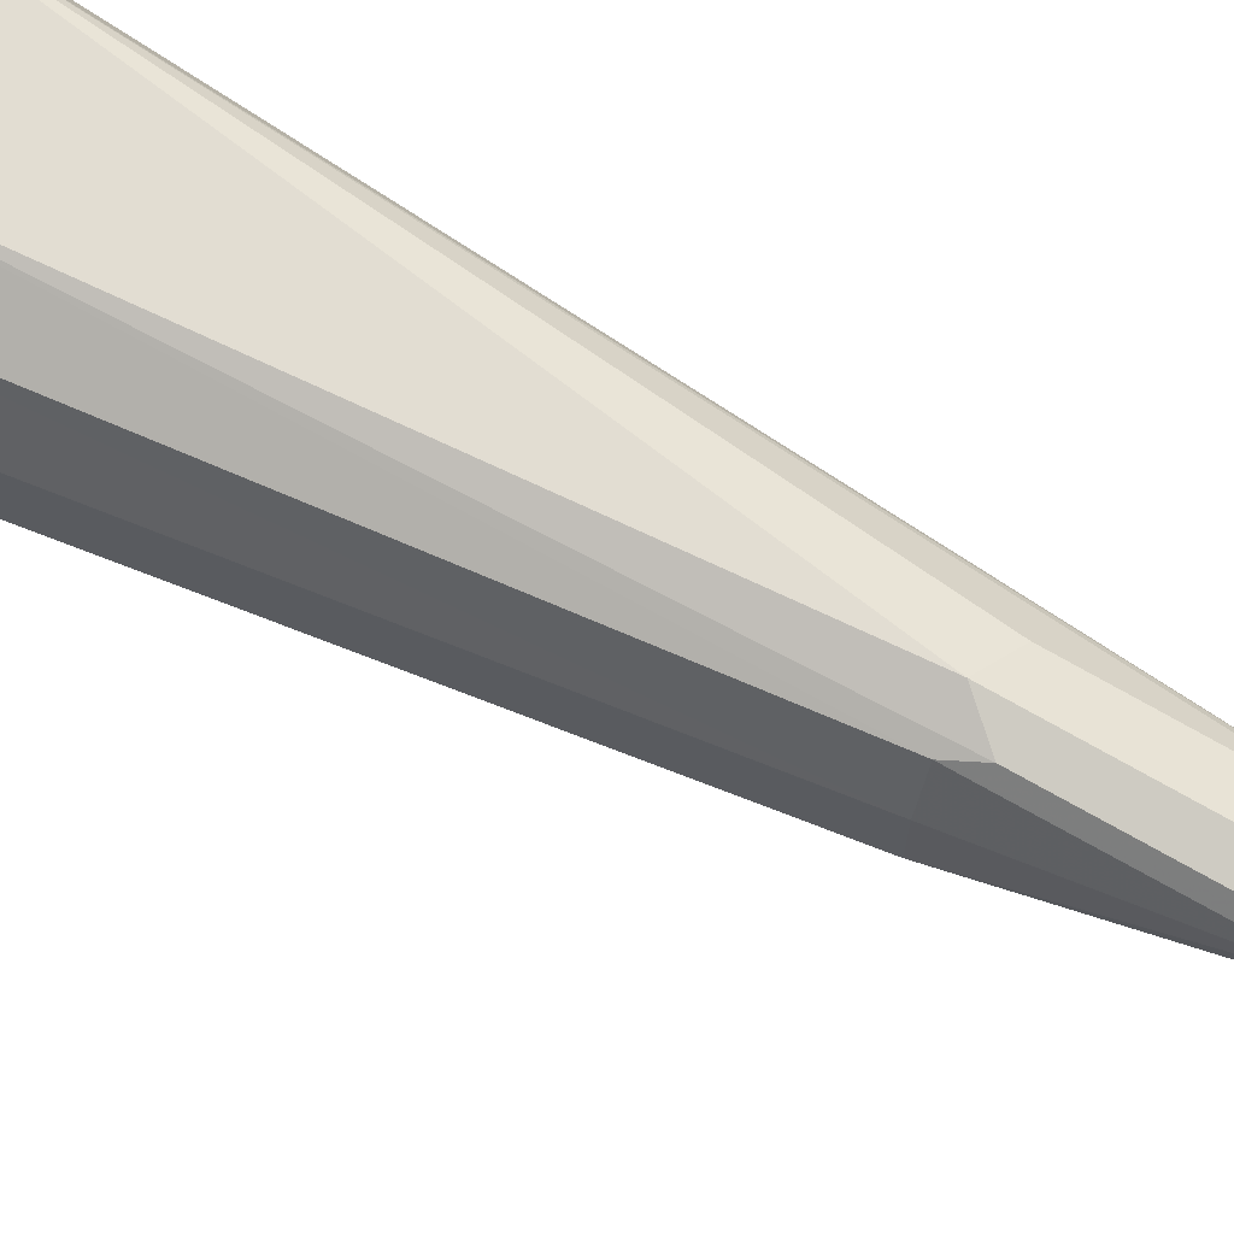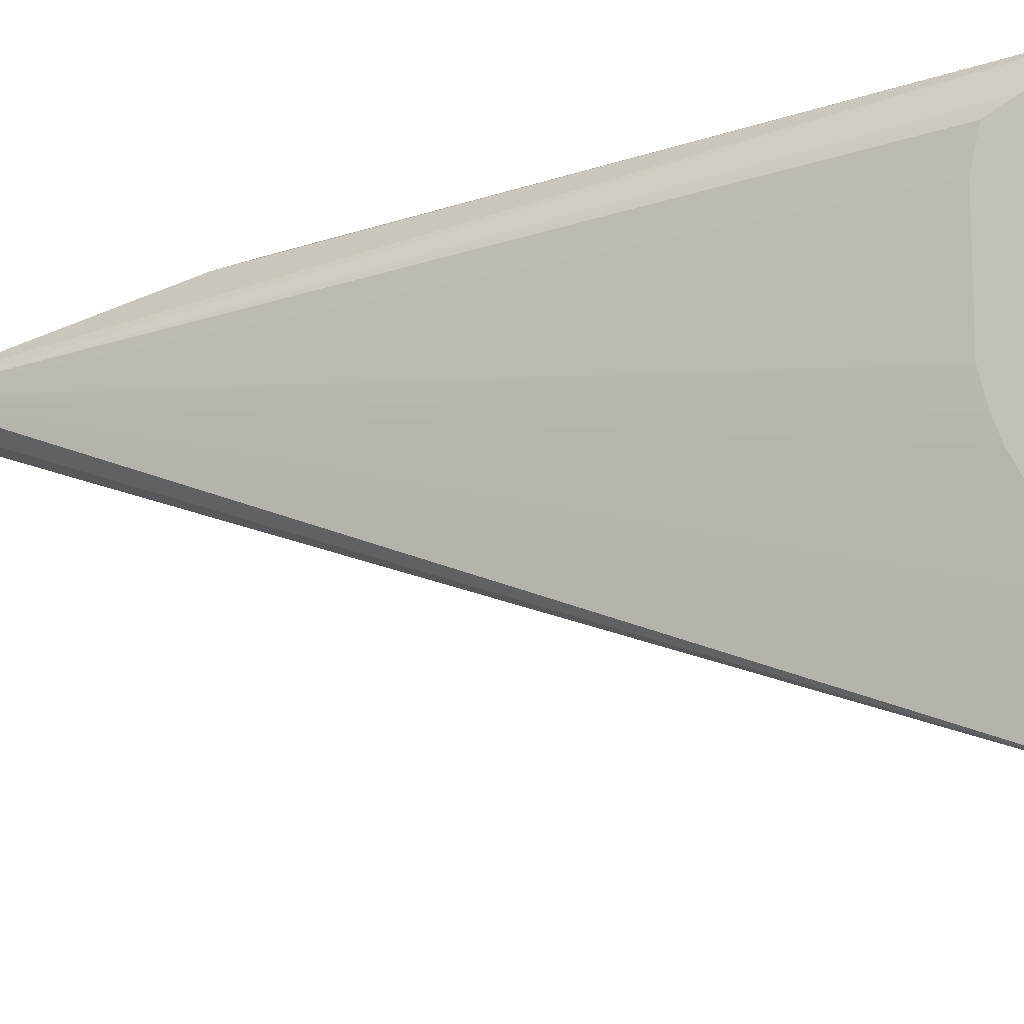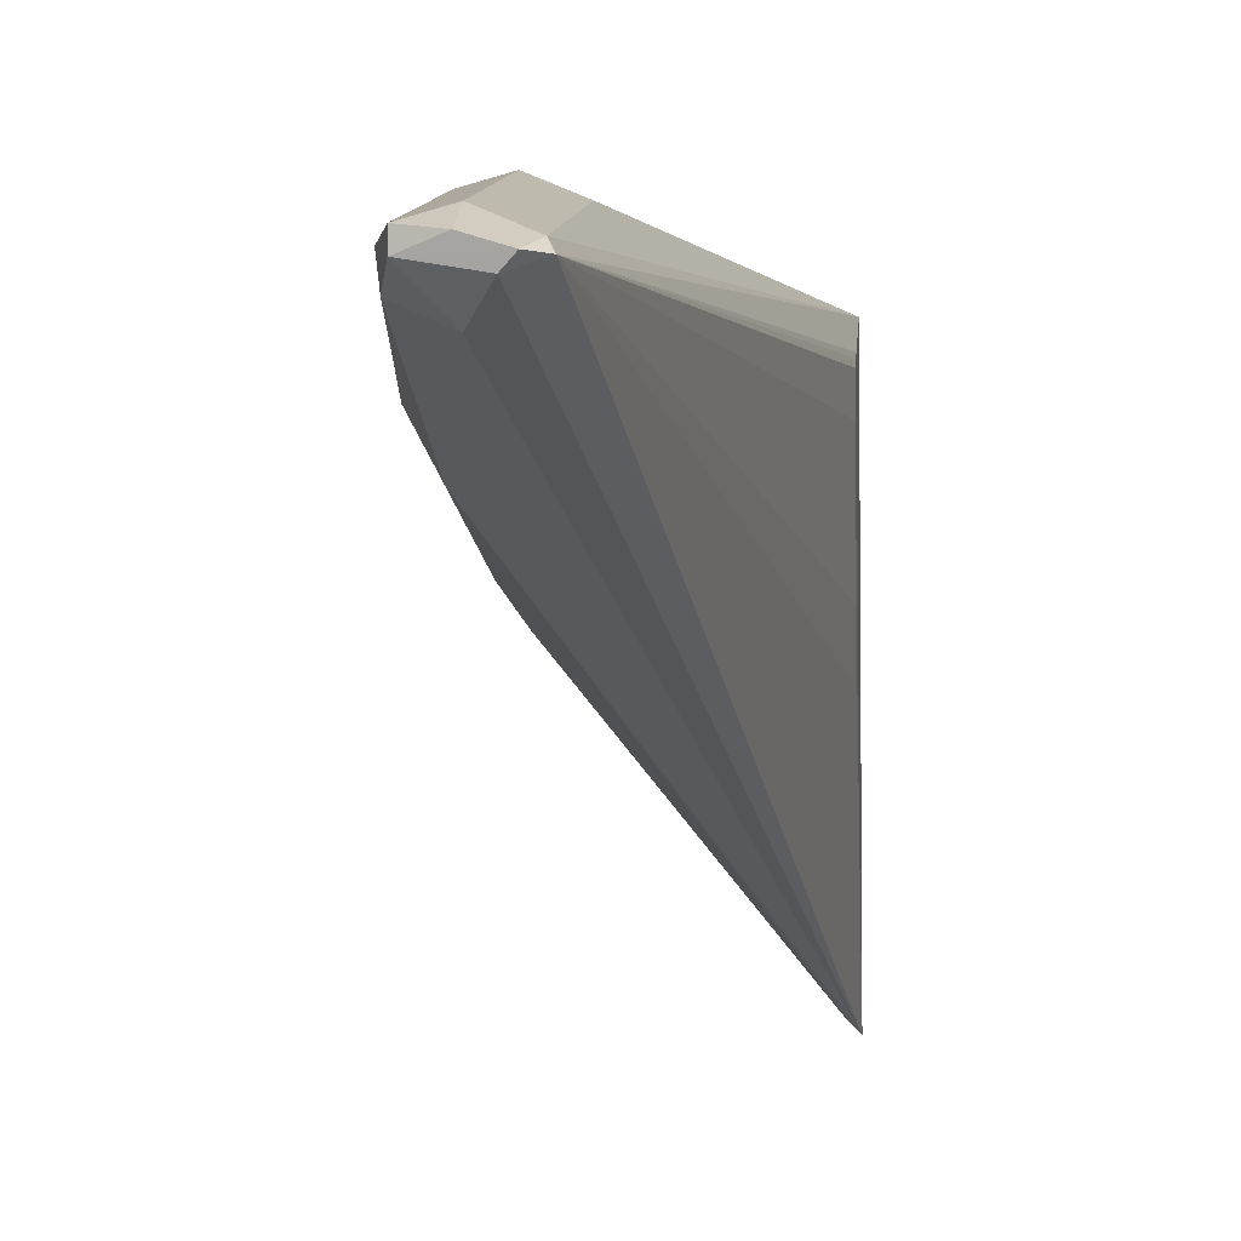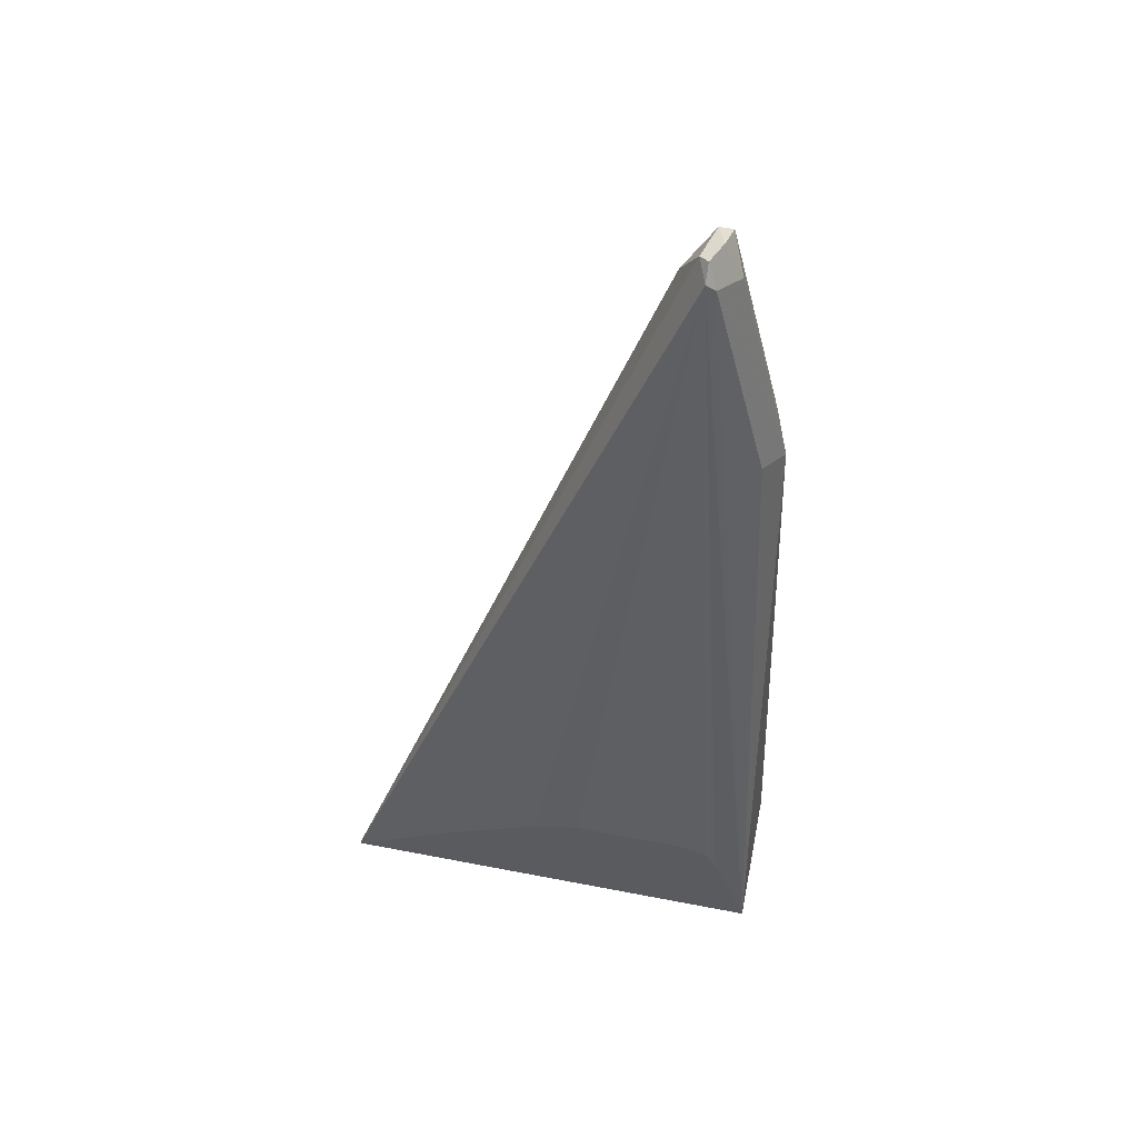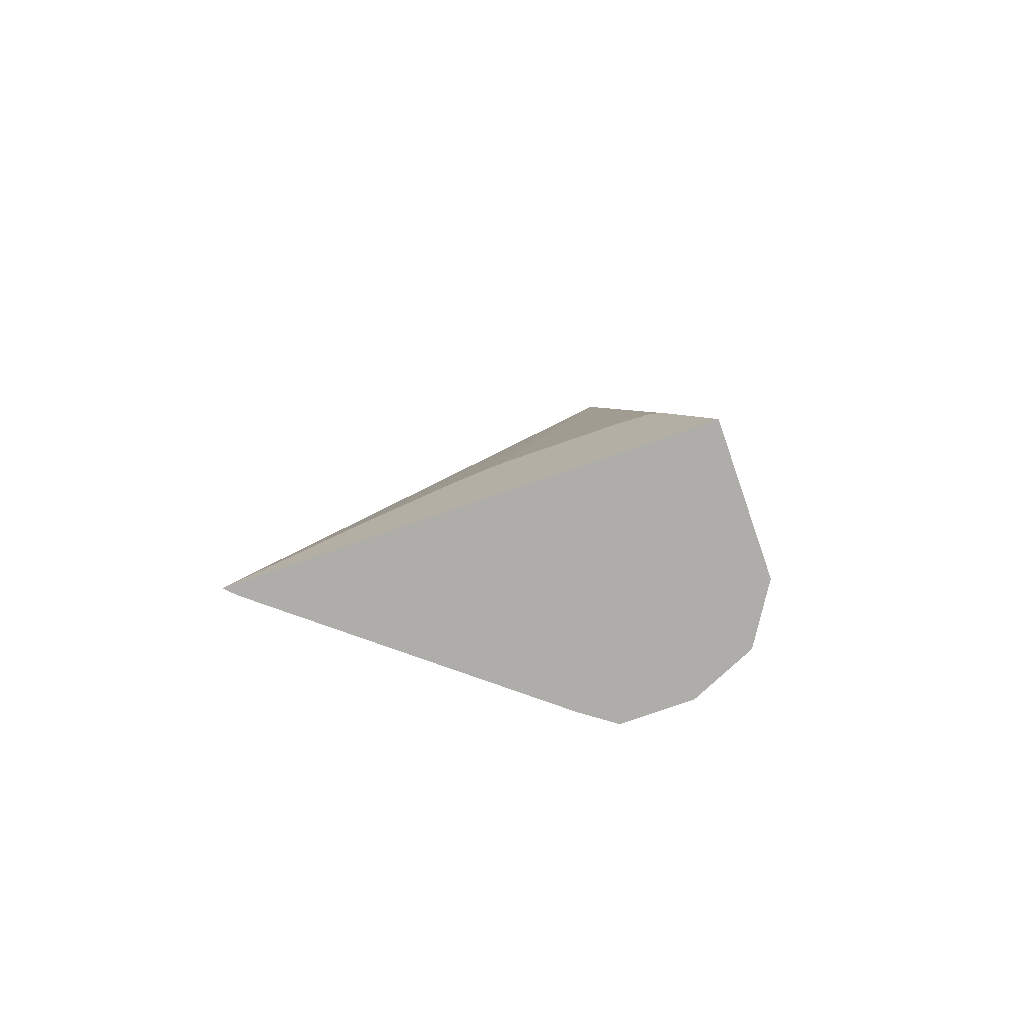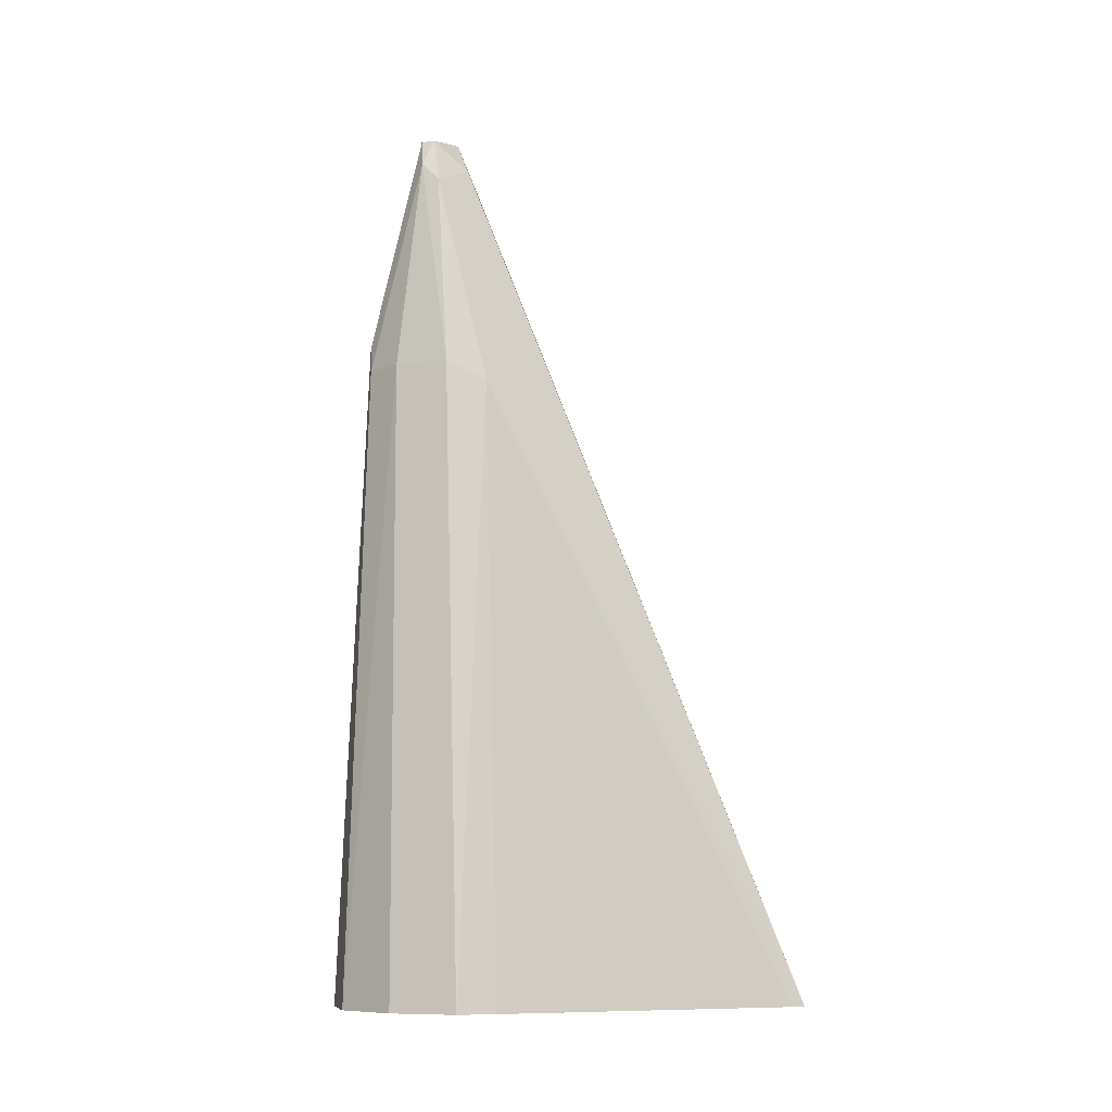
<metadata>
{"format":"obj","ext":"obj","renderer":"f3d","projection":"perspective","resolution":1024,"background":"white","views":[{"elev":67.7,"azim":115.1,"up":"+Z"},{"elev":-13.2,"azim":-68.9,"up":"+Z"},{"elev":-4.3,"azim":-175.5,"up":"+Z"},{"elev":54.3,"azim":-78.4,"up":"+Y"},{"elev":-77.3,"azim":-70.8,"up":"+Y"},{"elev":-9.4,"azim":108.8,"up":"+Y"}]}
</metadata>
<code>
v 0.2184 0.1014 0.08692
v 0.2184 0.1368 0.07391
v 0.2184 0.1014 -0.07126
v 0.2703 0.1014 0.08692
v 0.2703 0.3283 0.07723
v 0.2575 0.3347 0.07079
v 0.2575 0.4119 0.05148
v 0.2559 0.4151 0.04826
v 0.2184 0.1409 0.0719
v 0.2221 0.1014 -0.06761
v 0.2184 0.1262 -0.02967
v 0.2639 0.4184 0.04505
v 0.2703 0.4055 0.03861
v 0.2832 0.399 0.04505
v 0.2832 0.3218 0.02574
v 0.2897 0.1014 0.07483
v 0.2832 0.3283 0.07079
v 0.28 0.3379 0.0724
v 0.28 0.4151 0.05309
v 0.2703 0.4055 0.05792
v 0.2607 0.42 0.04826
v 0.2184 0.1428 0.002239
v 0.2184 0.1453 0.00916
v 0.2184 0.1479 0.0193
v 0.2184 0.1479 0.05792
v 0.2184 0.1451 0.06938
v 0.2913 0.1014 0.01768
v 0.28 0.4151 0.04826
v 0.2832 0.4055 0.05148
v 0.2896 0.3283 0.03861
v 0.2993 0.1014 0.02893
v 0.2993 0.1014 0.0531
v 0.2896 0.3283 0.05792
v 0.2703 0.4184 0.05148
f 14 28 29
f 13 28 14
f 12 28 13
f 12 21 28
f 7 21 8
f 10 15 27
f 8 24 25
f 8 25 26
f 8 23 24
f 8 22 23
f 8 11 22
f 8 21 12
f 14 29 30
f 8 26 9
f 14 30 15
f 17 19 18
f 15 31 27
f 16 32 33
f 16 33 17
f 17 33 29
f 17 29 19
f 19 29 28
f 19 28 34
f 19 34 20
f 20 34 21
f 21 34 28
f 30 32 31
f 29 33 30
f 30 33 32
f 7 20 21
f 15 30 31
f 5 7 6
f 1 26 25
f 5 19 20
f 5 20 7
f 1 2 9
f 1 9 26
f 1 25 24
f 1 24 23
f 1 23 22
f 1 22 11
f 1 3 10
f 1 10 27
f 1 27 31
f 1 31 32
f 1 32 16
f 1 16 4
f 1 4 5
f 1 11 3
f 1 6 7
f 5 18 19
f 1 5 6
f 4 18 5
f 4 17 18
f 4 16 17
f 3 14 15
f 3 13 14
f 3 15 10
f 3 12 13
f 3 8 12
f 3 11 8
f 2 8 9
f 1 8 2
f 1 7 8

</code>
